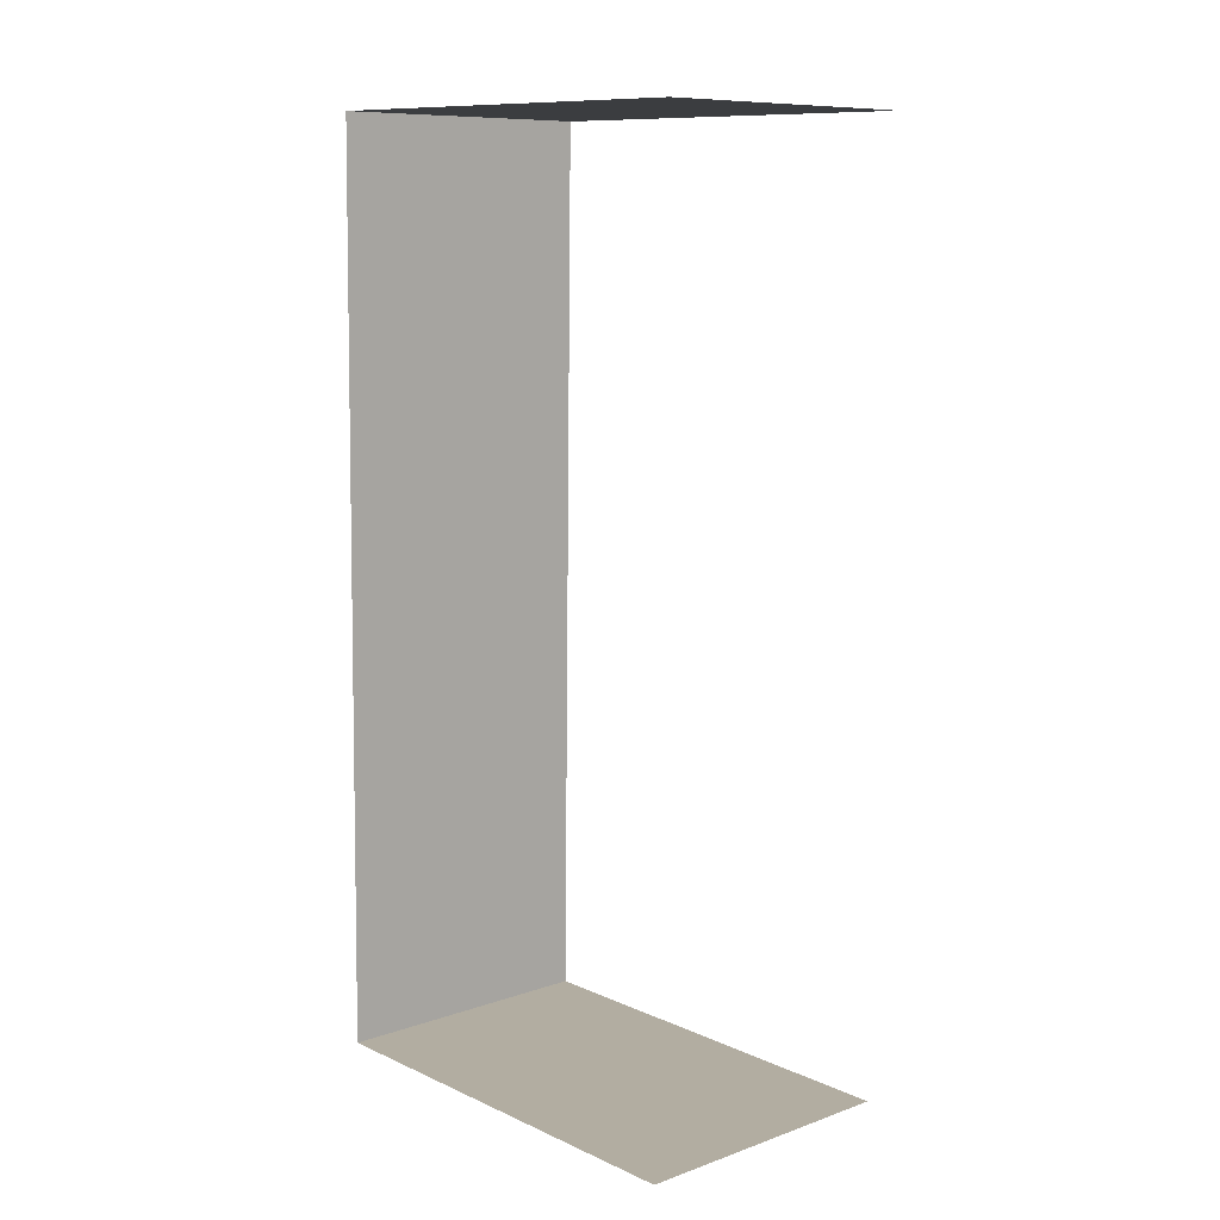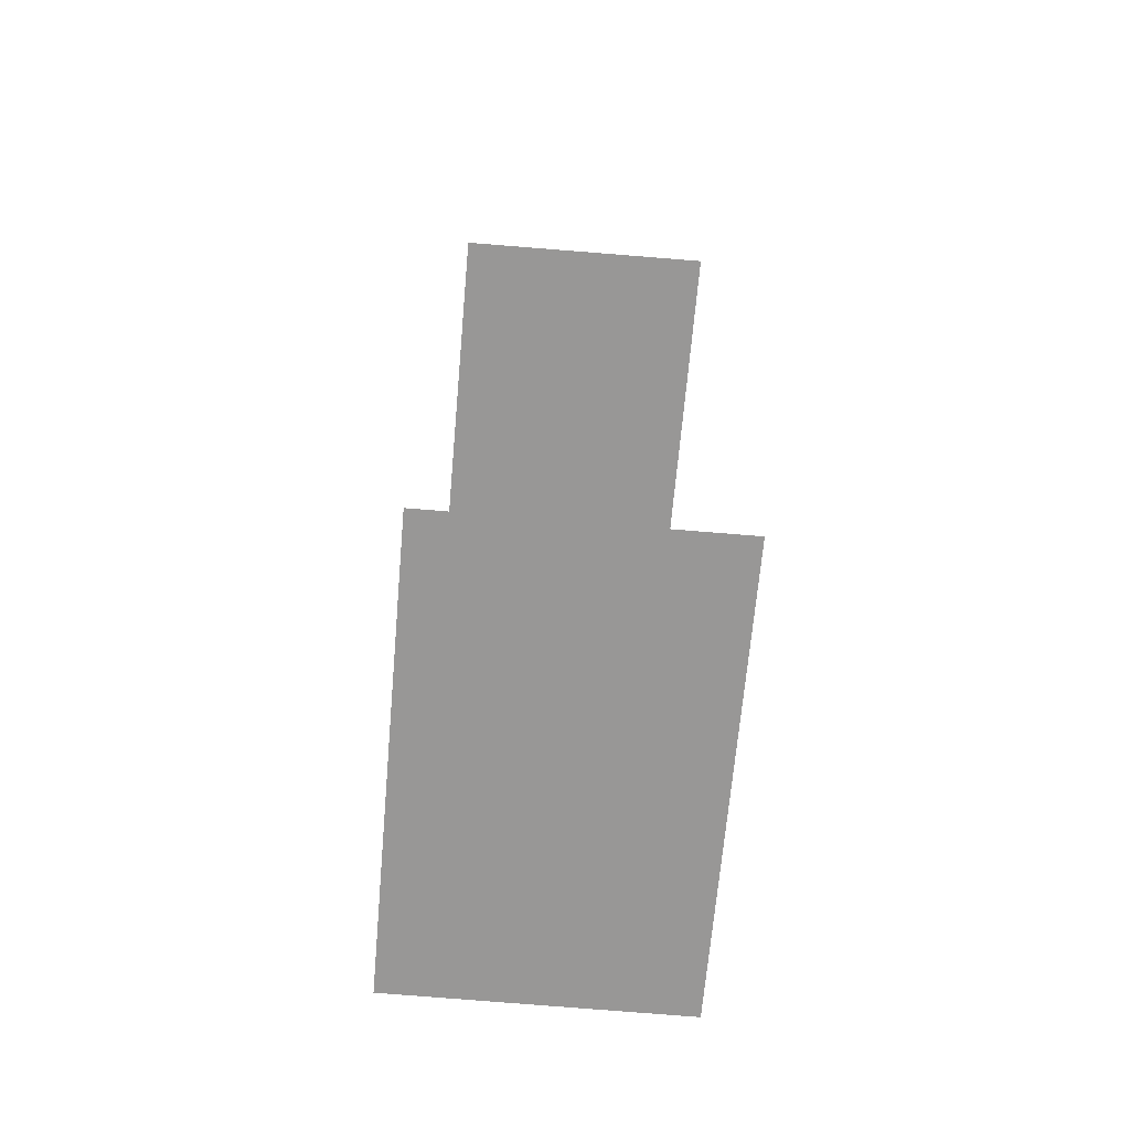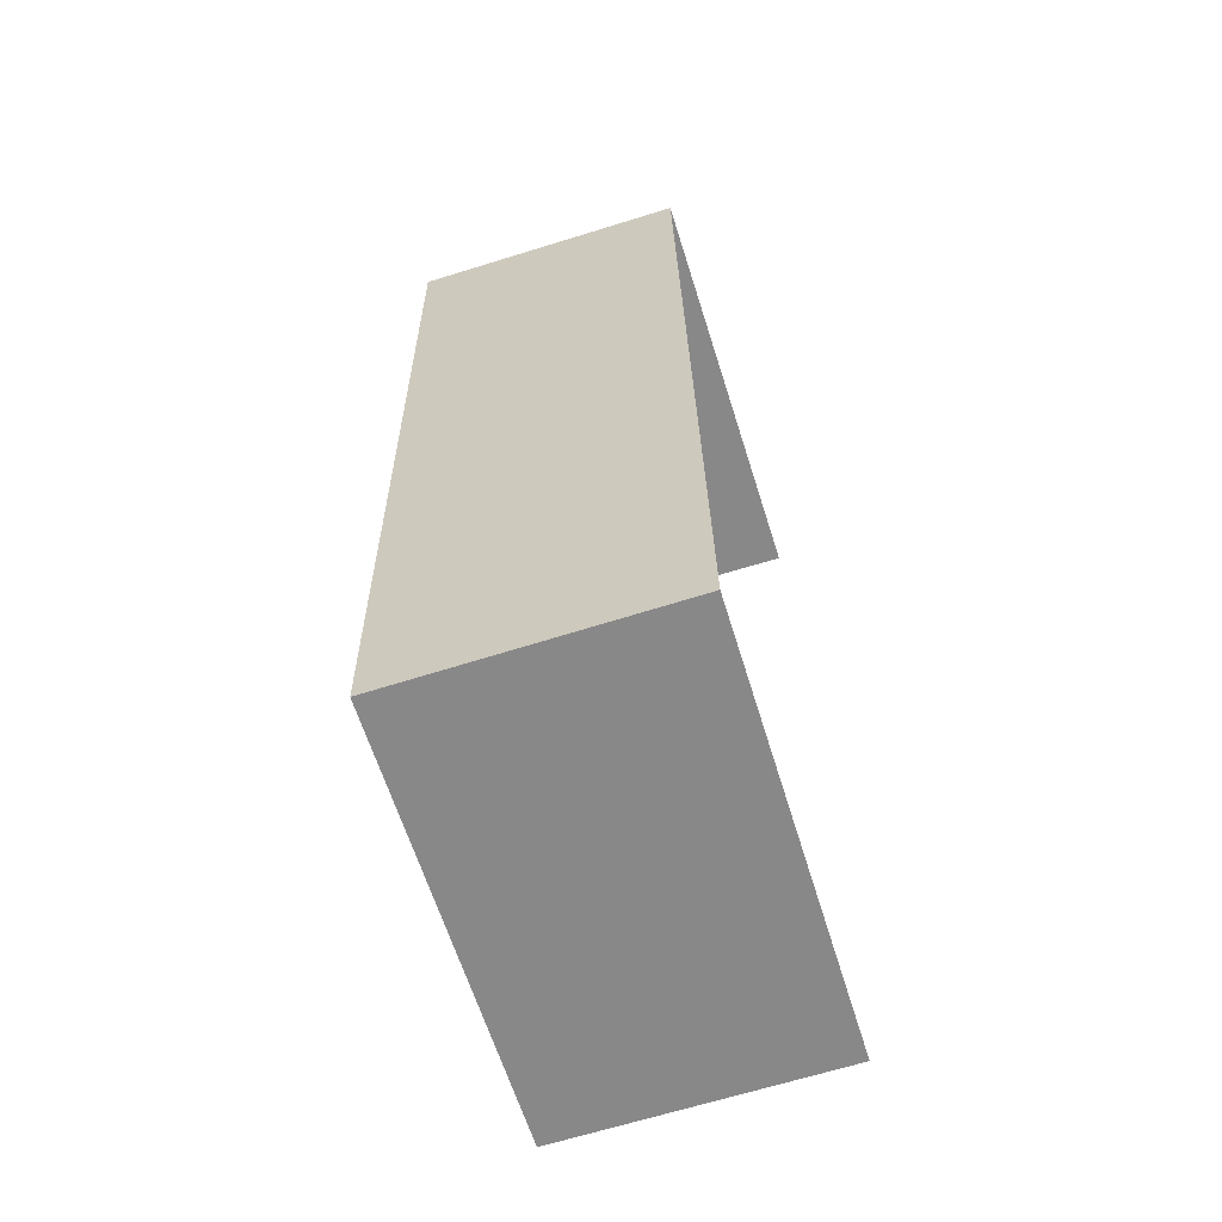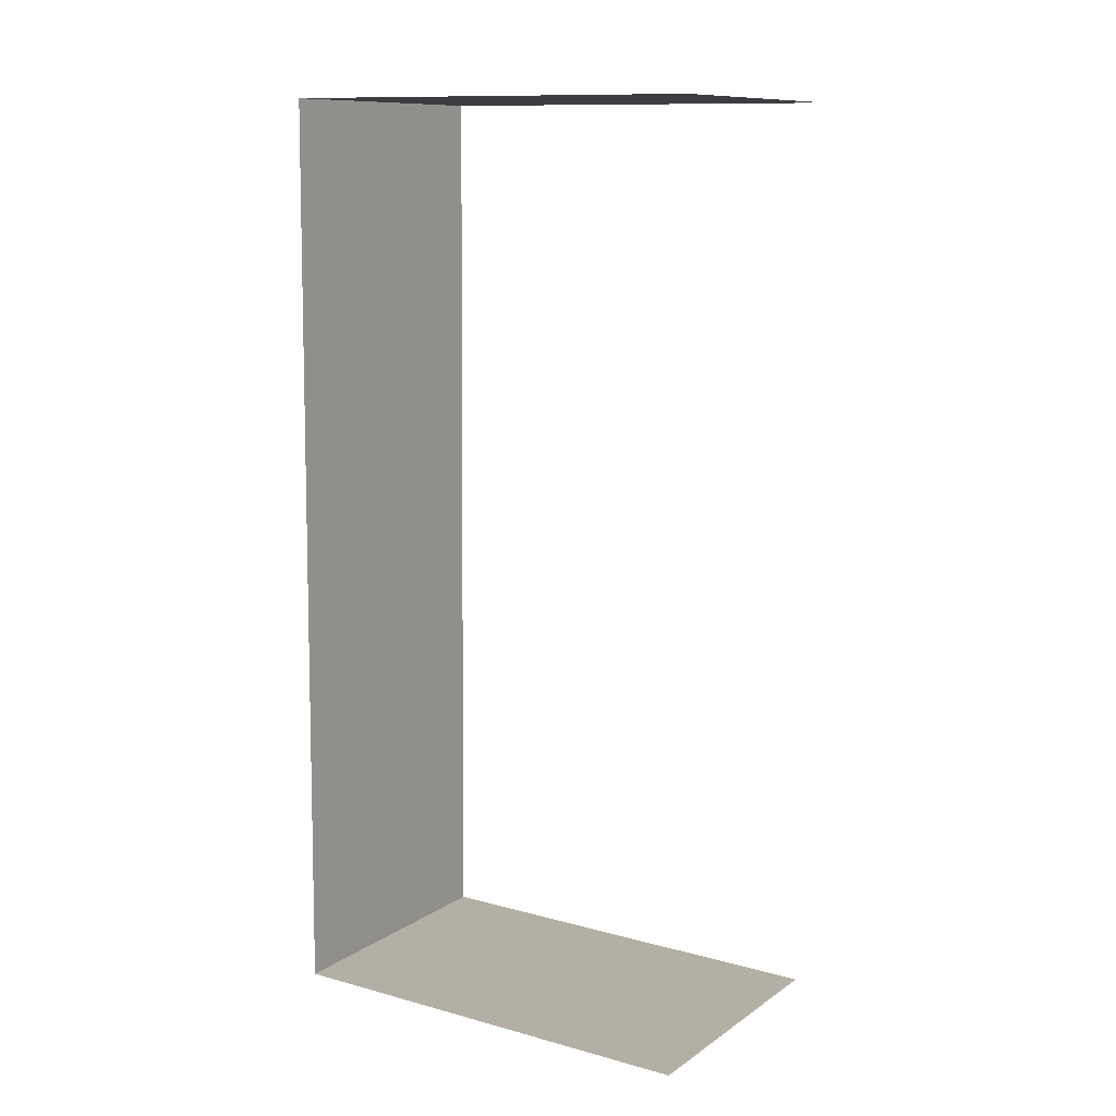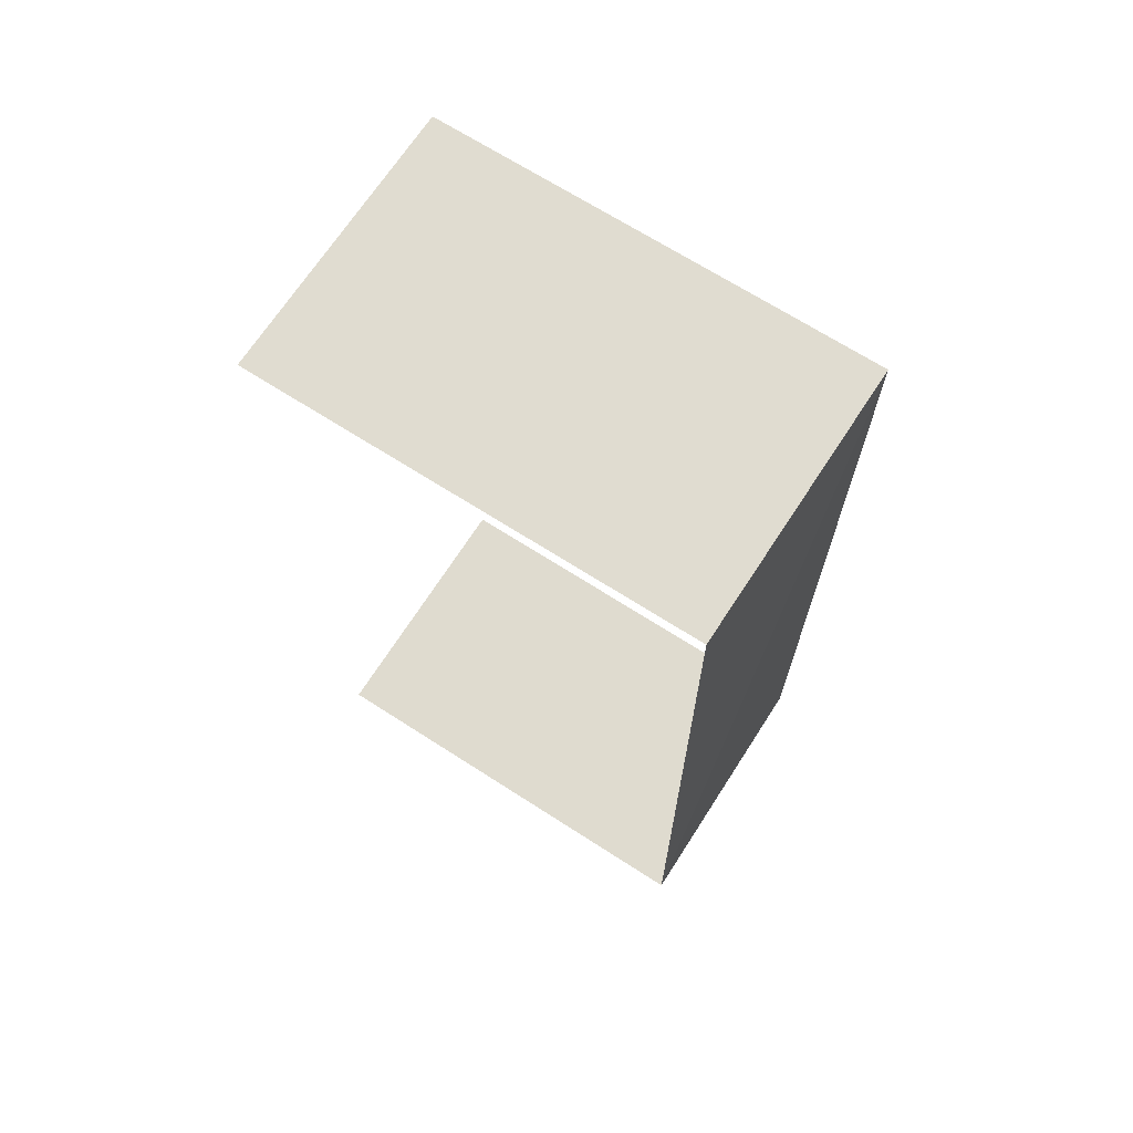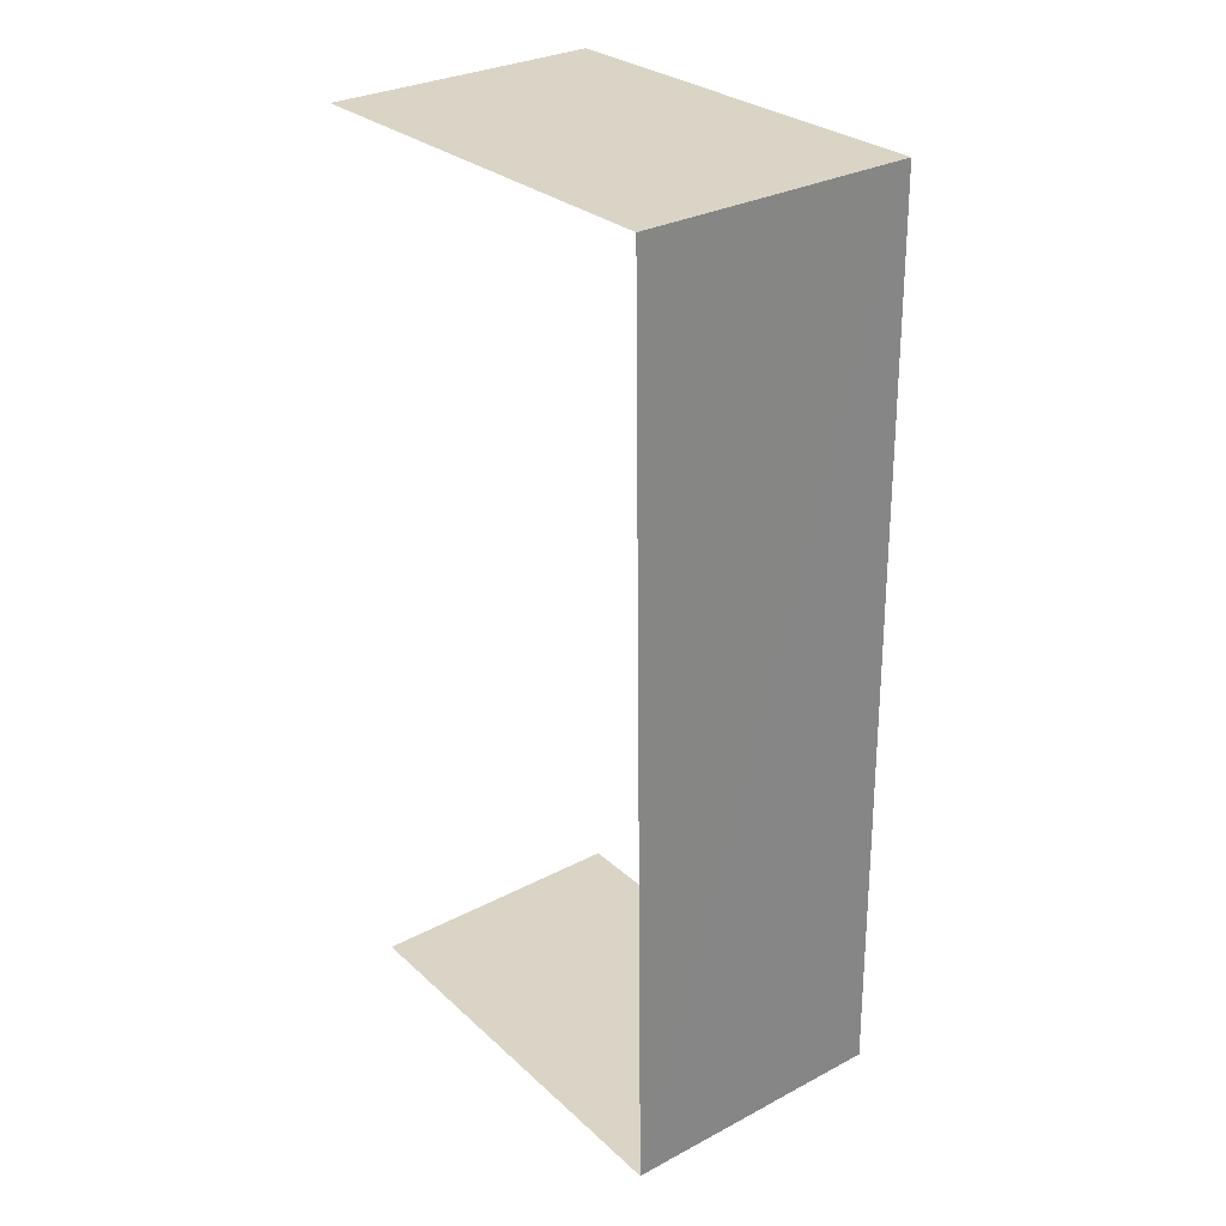
<metadata>
{"format":"obj","ext":"obj","renderer":"f3d","projection":"perspective","resolution":1024,"background":"white","views":[{"elev":10.8,"azim":137.8,"up":"+Y"},{"elev":-68.3,"azim":175.4,"up":"+Y"},{"elev":-62.6,"azim":17.5,"up":"+Y"},{"elev":12.0,"azim":122.7,"up":"+Y"},{"elev":69.2,"azim":-57.4,"up":"+Y"},{"elev":28.6,"azim":-37.2,"up":"+Y"}]}
</metadata>
<code>
v -3.736e+05 -1.056e+05 20.68
v -3.736e+05 -1.056e+05 20.68
v -3.736e+05 -1.056e+05 20.68
v -3.736e+05 -1.056e+05 20.68
v -3.736e+05 -1.056e+05 24.28
v -3.736e+05 -1.056e+05 24.28
v -3.736e+05 -1.056e+05 24.28
v -3.736e+05 -1.056e+05 24.28
f 1 2 3
f 4 1 3
f 7 4 3
f 7 6 4
f 1 5 8
f 2 1 8
f 5 6 7
f 8 5 7
f 6 1 4
f 6 5 1
f 7 3 2
f 8 7 2

</code>
